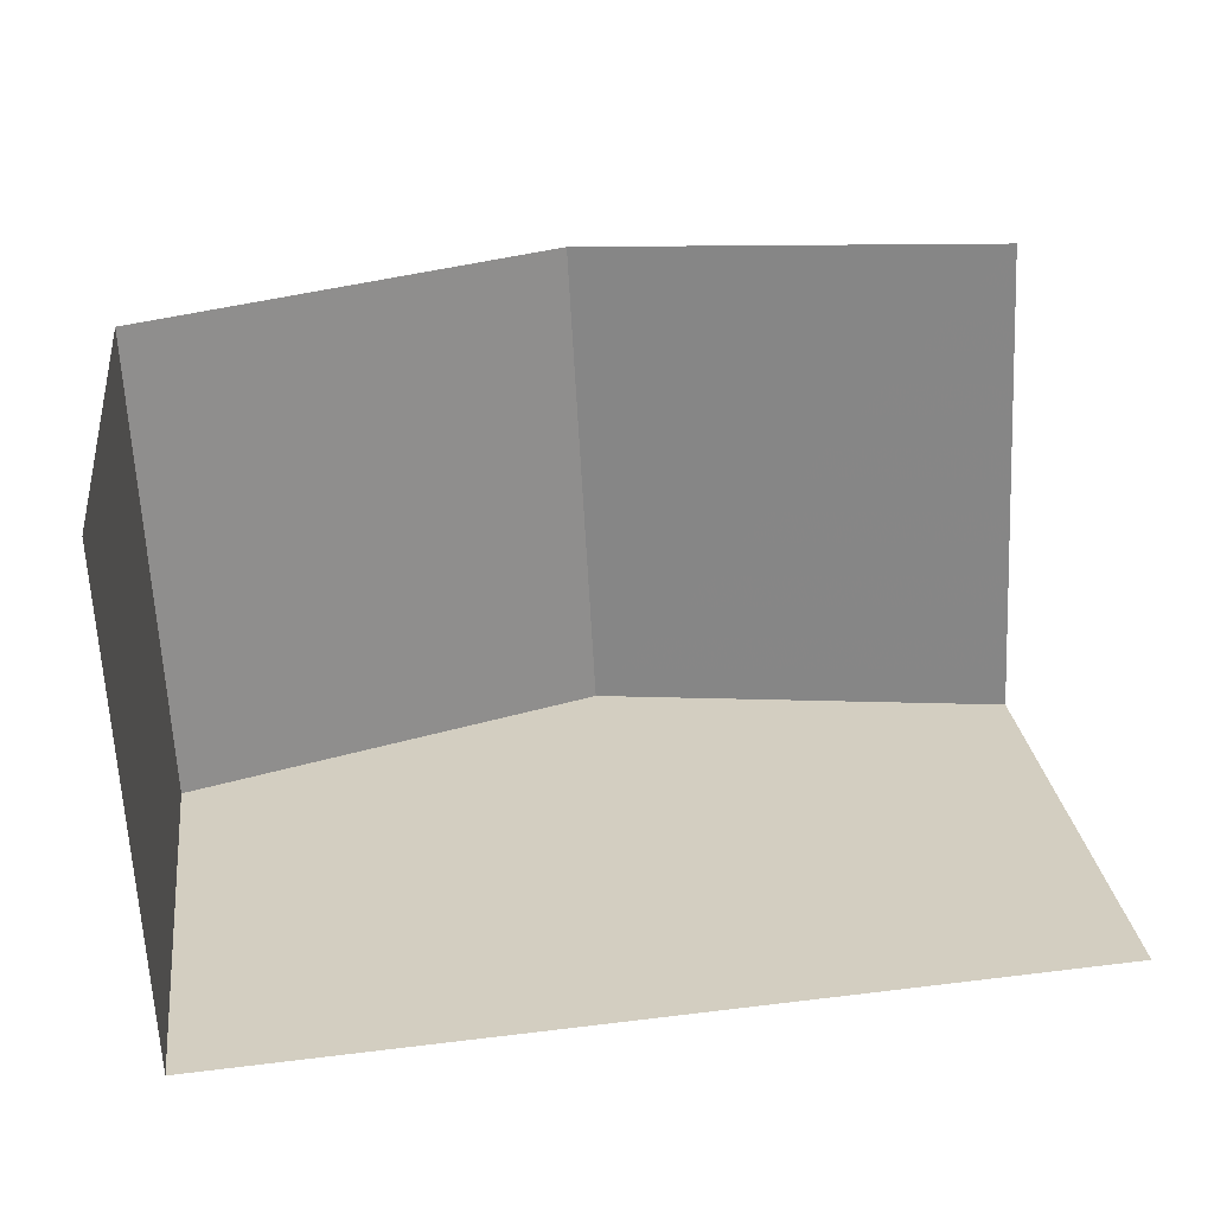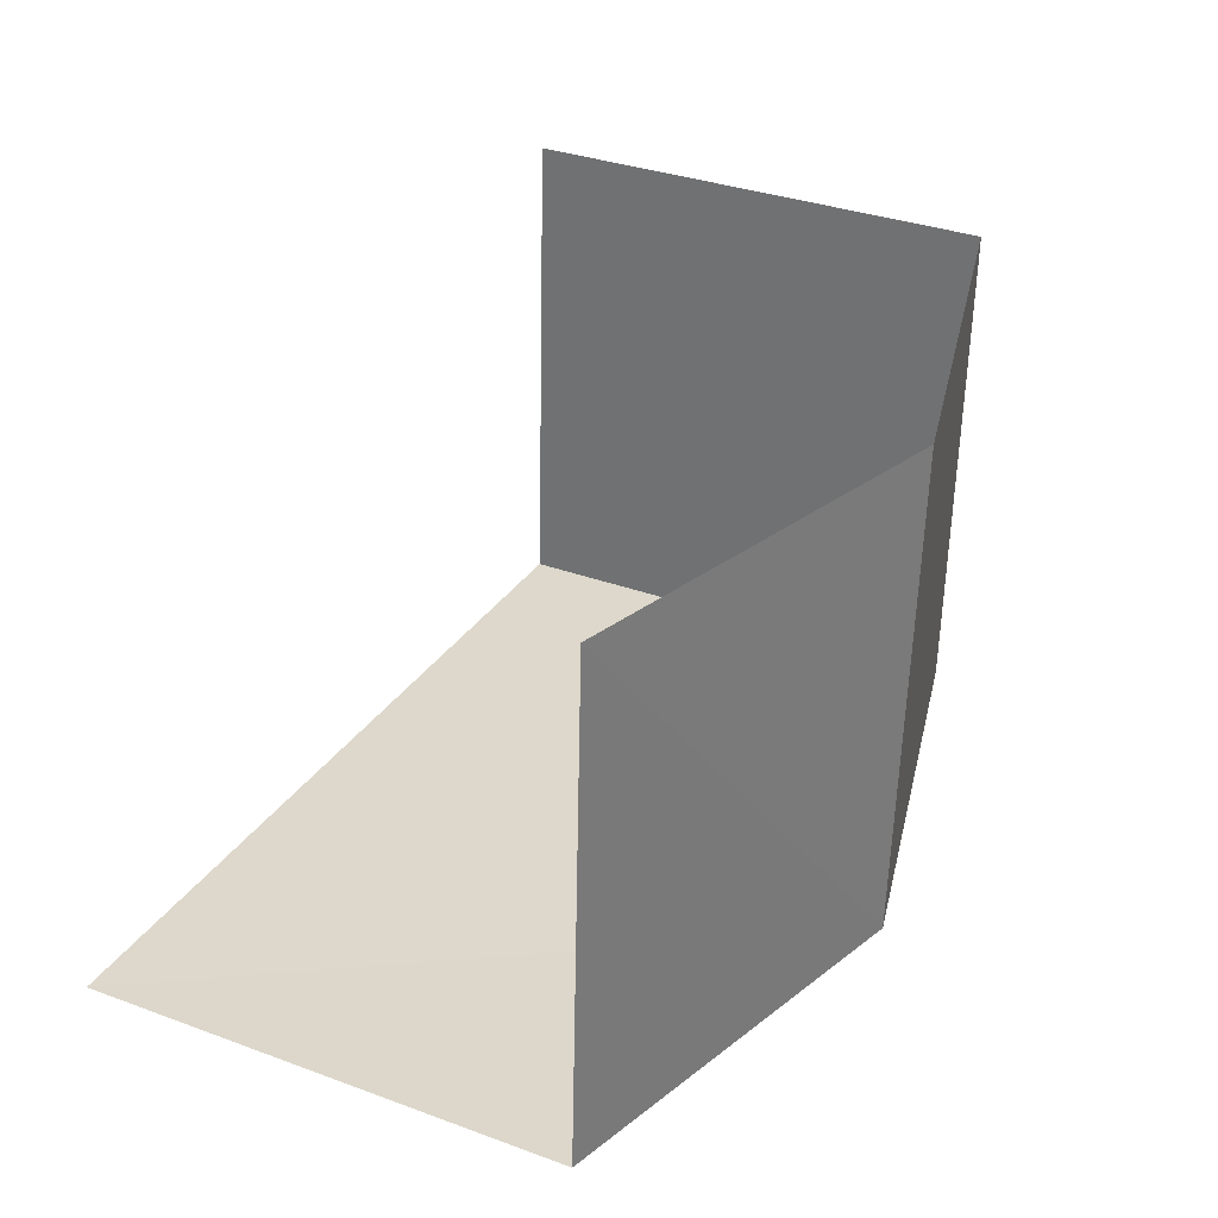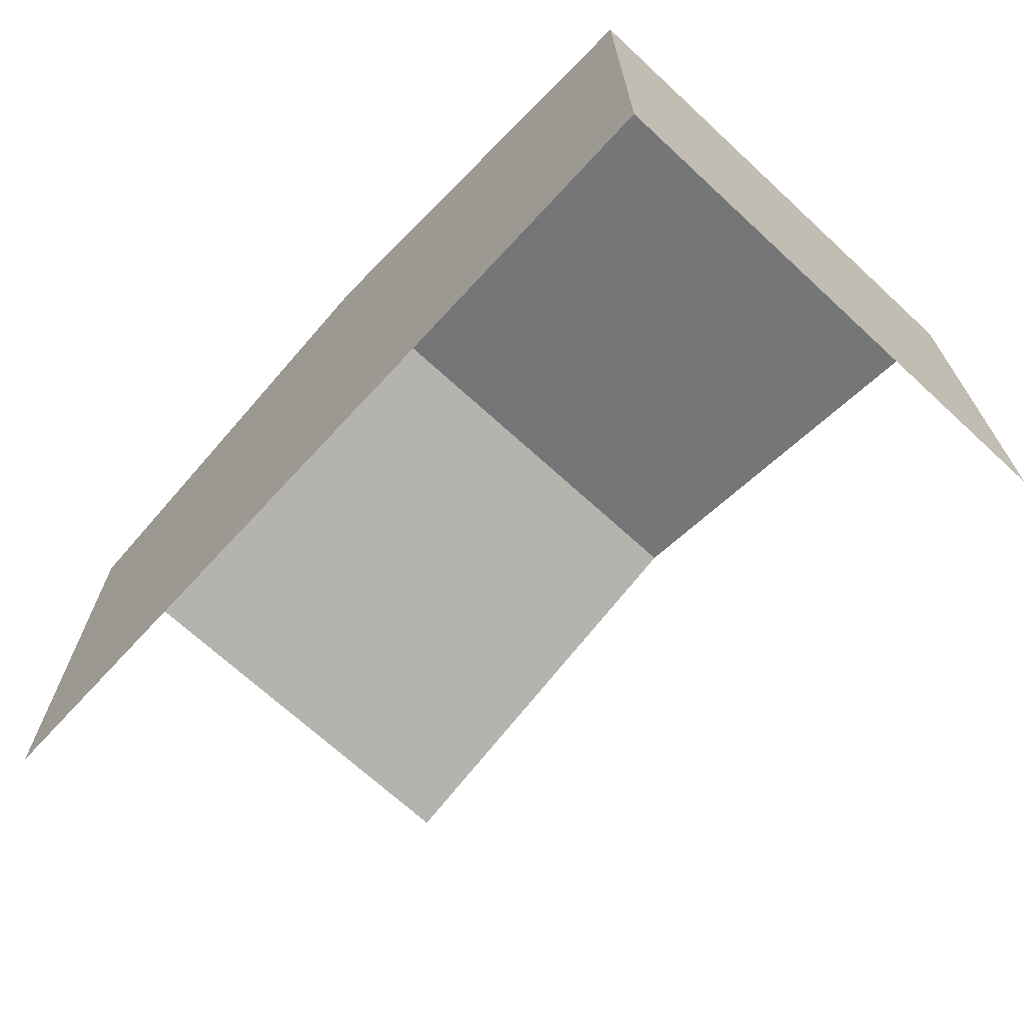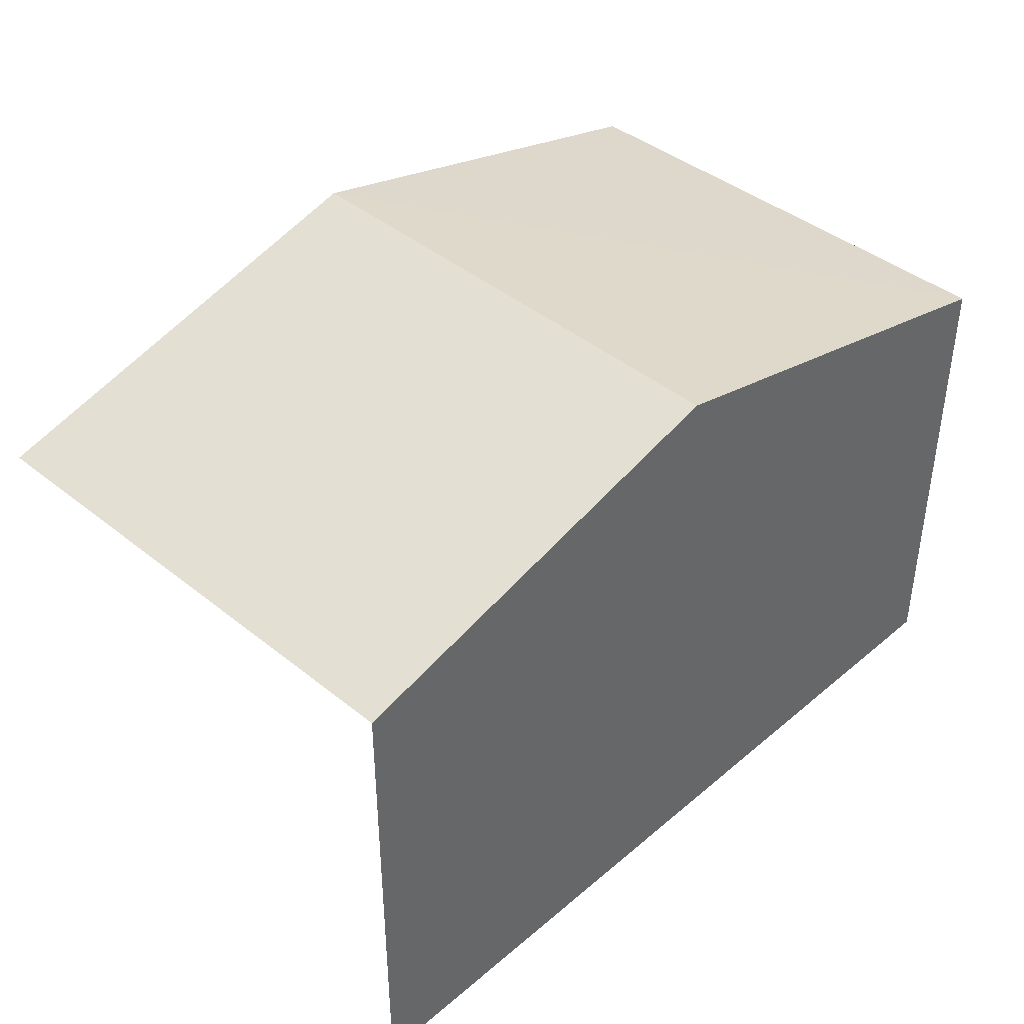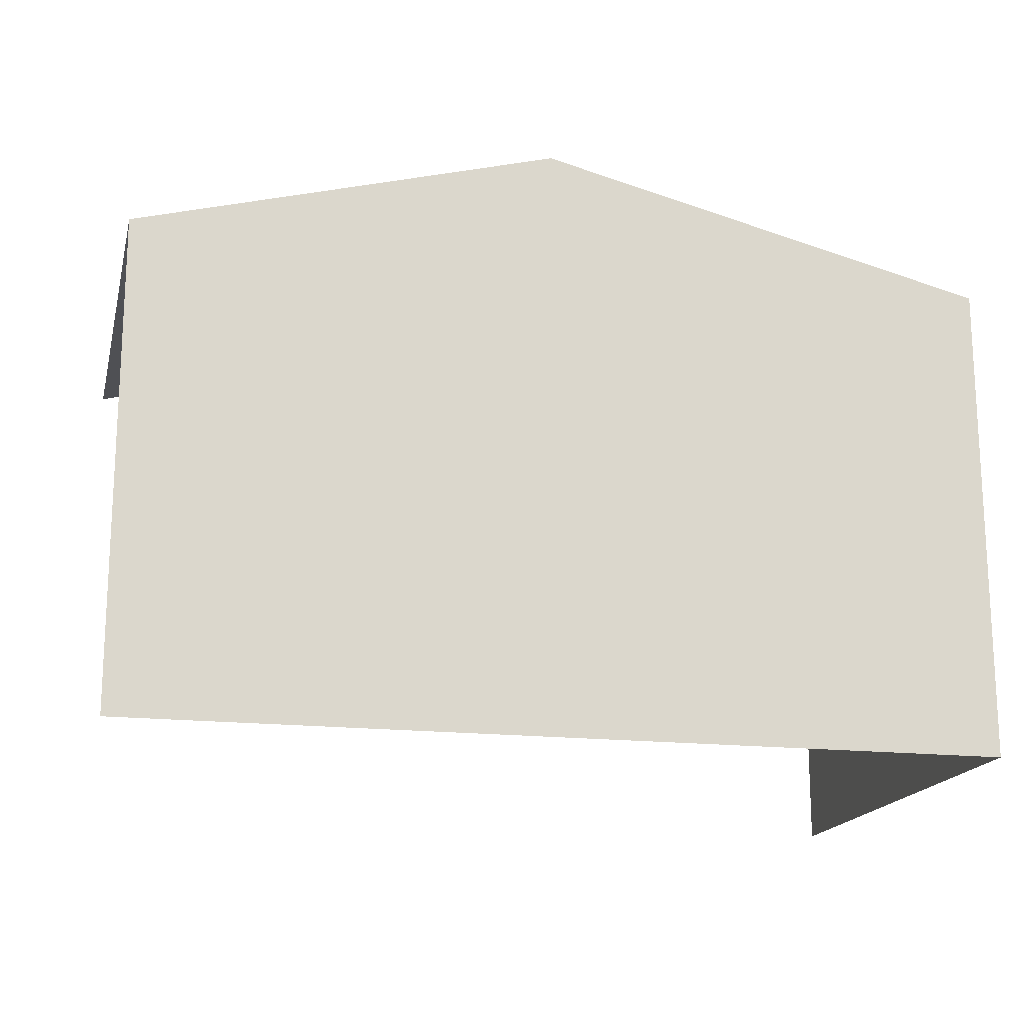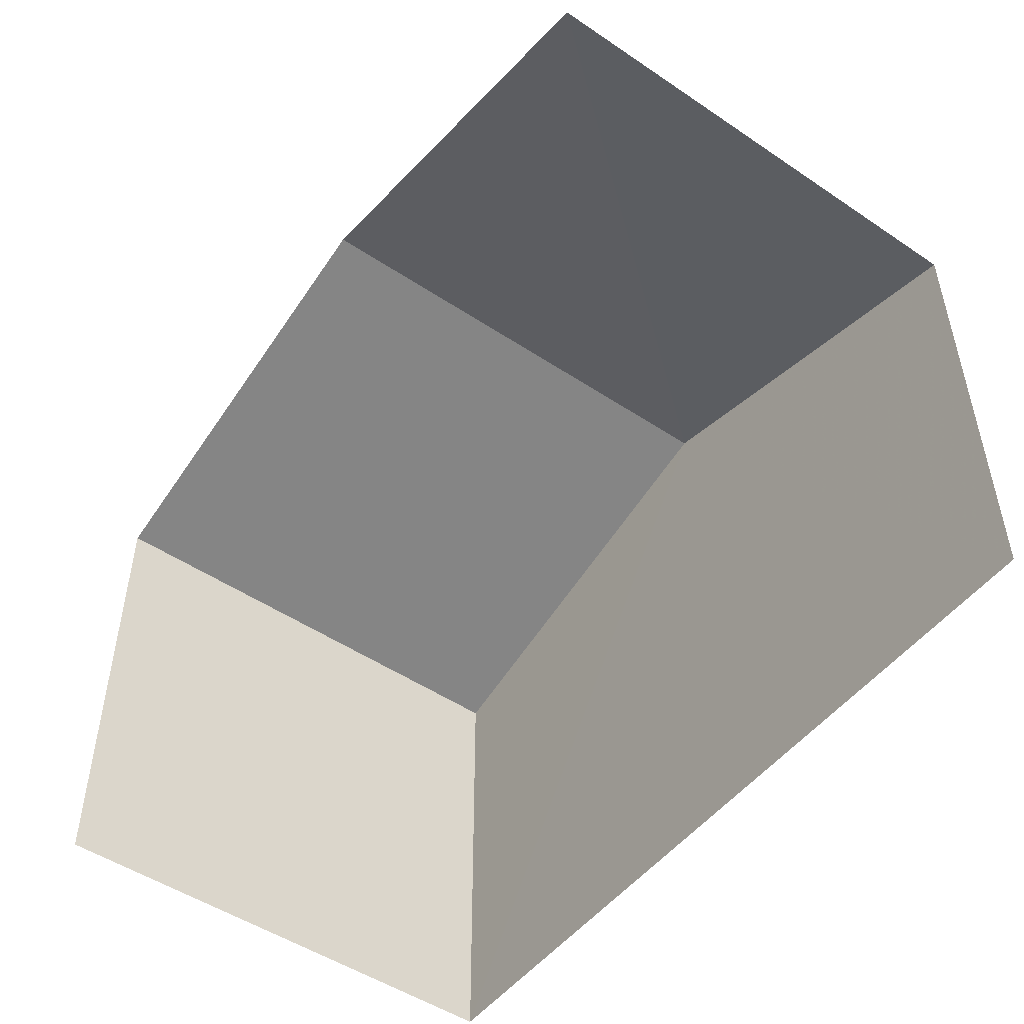
<metadata>
{"format":"obj","ext":"obj","renderer":"f3d","projection":"perspective","resolution":1024,"background":"white","views":[{"elev":25.7,"azim":172.9,"up":"+Y"},{"elev":33.6,"azim":-63.5,"up":"+Y"},{"elev":-68.7,"azim":44.2,"up":"+Z"},{"elev":41.6,"azim":-48.6,"up":"+Z"},{"elev":-17.5,"azim":-16.0,"up":"+Z"},{"elev":-49.9,"azim":-129.4,"up":"+Z"}]}
</metadata>
<code>
v -3.734e+05 -1.043e+05 26.32
v -3.734e+05 -1.042e+05 26.32
v -3.734e+05 -1.043e+05 26.32
v -3.734e+05 -1.042e+05 26.32
v -3.734e+05 -1.043e+05 30
v -3.734e+05 -1.042e+05 30
v -3.734e+05 -1.042e+05 30.85
v -3.734e+05 -1.043e+05 30.85
v -3.734e+05 -1.042e+05 30
v -3.734e+05 -1.043e+05 30
f 1 2 3
f 1 4 2
f 9 4 1
f 10 9 1
f 6 2 7
f 2 4 7
f 4 9 7
f 5 6 7
f 8 5 7
f 9 10 8
f 7 9 8
f 10 1 8
f 1 3 8
f 3 5 8
f 5 3 2
f 6 5 2

</code>
